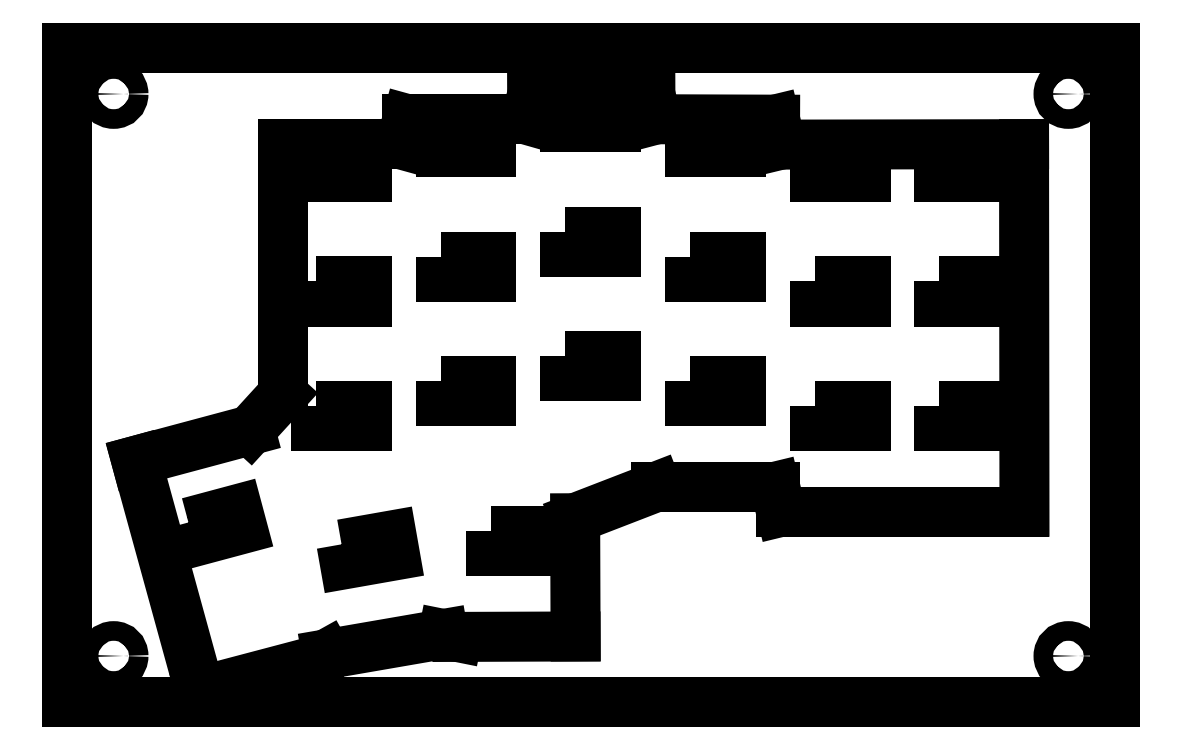
<metadata>
{"format":"dxf","ext":"dxf","renderer":"ezdxf+matplotlib","layout":"modelspace","background":"white","min_lineweight":24,"dpi":150}
</metadata>
<code>
0
SECTION
2
ENTITIES
0
LINE
8
20
10
0
20
0
30
0
11
160
21
0
31
0
0
LINE
8
20
10
160
20
0
30
0
11
160
21
100
31
0
0
LINE
8
20
10
160
20
100
30
0
11
0
21
100
31
0
0
LINE
8
20
10
0
20
100
30
0
11
0
21
0
31
0
0
POLYLINE
8
0
66
     1
10
0
20
0
30
0
70
     1
0
VERTEX
8
0
10
64.66
20
26.19
30
0
0
VERTEX
8
0
10
72.42
20
26.19
30
0
0
VERTEX
8
0
10
72.42
20
23.11
30
0
0
VERTEX
8
0
10
64.66
20
23.11
30
0
0
SEQEND
8
0
0
POLYLINE
8
0
66
     1
10
0
20
0
30
0
70
     1
0
VERTEX
8
0
10
37.99
20
64.29
30
0
0
VERTEX
8
0
10
45.75
20
64.29
30
0
0
VERTEX
8
0
10
45.75
20
61.21
30
0
0
VERTEX
8
0
10
37.99
20
61.21
30
0
0
SEQEND
8
0
0
POLYLINE
8
0
66
     1
10
0
20
0
30
0
70
     1
0
VERTEX
8
0
10
37.99
20
83.34
30
0
0
VERTEX
8
0
10
45.75
20
83.34
30
0
0
VERTEX
8
0
10
45.75
20
80.26
30
0
0
VERTEX
8
0
10
37.99
20
80.26
30
0
0
SEQEND
8
0
0
POLYLINE
8
0
66
     1
10
0
20
0
30
0
70
     1
0
VERTEX
8
0
10
57.04
20
87.15
30
0
0
VERTEX
8
0
10
64.8
20
87.15
30
0
0
VERTEX
8
0
10
64.8
20
84.07
30
0
0
VERTEX
8
0
10
57.04
20
84.07
30
0
0
SEQEND
8
0
0
POLYLINE
8
0
66
     1
10
0
20
0
30
0
70
     1
0
VERTEX
8
0
10
57.04
20
68.1
30
0
0
VERTEX
8
0
10
64.8
20
68.1
30
0
0
VERTEX
8
0
10
64.8
20
65.02
30
0
0
VERTEX
8
0
10
57.04
20
65.02
30
0
0
SEQEND
8
0
0
POLYLINE
8
0
66
     1
10
0
20
0
30
0
70
     1
0
VERTEX
8
0
10
57.04
20
49.05
30
0
0
VERTEX
8
0
10
64.8
20
49.05
30
0
0
VERTEX
8
0
10
64.8
20
45.97
30
0
0
VERTEX
8
0
10
57.04
20
45.97
30
0
0
SEQEND
8
0
0
POLYLINE
8
0
66
     1
10
0
20
0
30
0
70
     1
0
VERTEX
8
0
10
76.09
20
52.86
30
0
0
VERTEX
8
0
10
83.85
20
52.86
30
0
0
VERTEX
8
0
10
83.85
20
49.78
30
0
0
VERTEX
8
0
10
76.09
20
49.78
30
0
0
SEQEND
8
0
0
POLYLINE
8
0
66
     1
10
0
20
0
30
0
70
     1
0
VERTEX
8
0
10
76.09
20
71.91
30
0
0
VERTEX
8
0
10
83.85
20
71.91
30
0
0
VERTEX
8
0
10
83.85
20
68.83
30
0
0
VERTEX
8
0
10
76.09
20
68.83
30
0
0
SEQEND
8
0
0
POLYLINE
8
0
66
     1
10
0
20
0
30
0
70
     1
0
VERTEX
8
0
10
76.09
20
90.96
30
0
0
VERTEX
8
0
10
83.85
20
90.96
30
0
0
VERTEX
8
0
10
83.85
20
87.88
30
0
0
VERTEX
8
0
10
76.09
20
87.88
30
0
0
SEQEND
8
0
0
POLYLINE
8
0
66
     1
10
0
20
0
30
0
70
     1
0
VERTEX
8
0
10
95.14
20
87.15
30
0
0
VERTEX
8
0
10
102.9
20
87.15
30
0
0
VERTEX
8
0
10
102.9
20
84.07
30
0
0
VERTEX
8
0
10
95.14
20
84.07
30
0
0
SEQEND
8
0
0
POLYLINE
8
0
66
     1
10
0
20
0
30
0
70
     1
0
VERTEX
8
0
10
95.14
20
68.1
30
0
0
VERTEX
8
0
10
102.9
20
68.1
30
0
0
VERTEX
8
0
10
102.9
20
65.02
30
0
0
VERTEX
8
0
10
95.14
20
65.02
30
0
0
SEQEND
8
0
0
POLYLINE
8
0
66
     1
10
0
20
0
30
0
70
     1
0
VERTEX
8
0
10
95.14
20
49.05
30
0
0
VERTEX
8
0
10
102.9
20
49.05
30
0
0
VERTEX
8
0
10
102.9
20
45.97
30
0
0
VERTEX
8
0
10
95.14
20
45.97
30
0
0
SEQEND
8
0
0
POLYLINE
8
0
66
     1
10
0
20
0
30
0
70
     1
0
VERTEX
8
0
10
114.2
20
64.29
30
0
0
VERTEX
8
0
10
121.9
20
64.29
30
0
0
VERTEX
8
0
10
121.9
20
61.21
30
0
0
VERTEX
8
0
10
114.2
20
61.21
30
0
0
SEQEND
8
0
0
POLYLINE
8
0
66
     1
10
0
20
0
30
0
70
     1
0
VERTEX
8
0
10
114.2
20
83.34
30
0
0
VERTEX
8
0
10
121.9
20
83.34
30
0
0
VERTEX
8
0
10
121.9
20
80.26
30
0
0
VERTEX
8
0
10
114.2
20
80.26
30
0
0
SEQEND
8
0
0
POLYLINE
8
0
66
     1
10
0
20
0
30
0
70
     1
0
VERTEX
8
0
10
133.2
20
83.34
30
0
0
VERTEX
8
0
10
141
20
83.34
30
0
0
VERTEX
8
0
10
141
20
80.26
30
0
0
VERTEX
8
0
10
133.2
20
80.26
30
0
0
SEQEND
8
0
0
POLYLINE
8
0
66
     1
10
0
20
0
30
0
70
     1
0
VERTEX
8
0
10
133.2
20
64.29
30
0
0
VERTEX
8
0
10
141
20
64.29
30
0
0
VERTEX
8
0
10
141
20
61.21
30
0
0
VERTEX
8
0
10
133.2
20
61.21
30
0
0
SEQEND
8
0
0
POLYLINE
8
0
66
     1
10
0
20
0
30
0
70
     1
0
VERTEX
8
0
10
133.2
20
45.24
30
0
0
VERTEX
8
0
10
141
20
45.24
30
0
0
VERTEX
8
0
10
141
20
42.16
30
0
0
VERTEX
8
0
10
133.2
20
42.16
30
0
0
SEQEND
8
0
0
POLYLINE
8
0
66
     1
10
0
20
0
30
0
70
     1
0
VERTEX
8
0
10
114.2
20
45.24
30
0
0
VERTEX
8
0
10
121.9
20
45.24
30
0
0
VERTEX
8
0
10
121.9
20
42.16
30
0
0
VERTEX
8
0
10
114.2
20
42.16
30
0
0
SEQEND
8
0
0
POLYLINE
8
0
66
     1
10
0
20
0
30
0
70
     1
0
VERTEX
8
0
10
41.89
20
24.13
30
0
0
VERTEX
8
0
10
49.53
20
25.47
30
0
0
VERTEX
8
0
10
50.06
20
22.45
30
0
0
VERTEX
8
0
10
42.43
20
21.1
30
0
0
SEQEND
8
0
0
POLYLINE
8
0
66
     1
10
0
20
0
30
0
70
     1
0
VERTEX
8
0
10
18.5
20
27.47
30
0
0
VERTEX
8
0
10
25.99
20
29.48
30
0
0
VERTEX
8
0
10
26.79
20
26.51
30
0
0
VERTEX
8
0
10
19.29
20
24.5
30
0
0
SEQEND
8
0
0
POLYLINE
8
0
66
     1
10
0
20
0
30
0
70
     1
0
VERTEX
8
0
10
37.99
20
45.24
30
0
0
VERTEX
8
0
10
45.75
20
45.24
30
0
0
VERTEX
8
0
10
45.75
20
42.16
30
0
0
VERTEX
8
0
10
37.99
20
42.16
30
0
0
SEQEND
8
0
0
LINE
8
0
10
20.24
20
1.661
30
0
11
37.71
21
6.275
31
0
0
LINE
8
0
10
37.71
20
6.275
30
0
11
39.63
21
7.343
31
0
0
LINE
8
0
10
39.63
20
7.343
30
0
11
57.43
21
10.42
31
0
0
LINE
8
0
10
57.43
20
10.42
30
0
11
59.58
21
9.986
31
0
0
LINE
8
0
10
59.58
20
9.986
30
0
11
77.64
21
10.05
31
0
0
LINE
8
0
10
77.64
20
10.05
30
0
11
77.58
21
28.11
31
0
0
LINE
8
0
10
77.58
20
28.11
30
0
11
90
21
32.91
31
0
0
LINE
8
0
10
90
20
32.91
30
0
11
108.1
21
32.91
31
0
0
LINE
8
0
10
108.1
20
32.91
30
0
11
109
21
29.1
31
0
0
LINE
8
0
10
109
20
29.1
30
0
11
146.2
21
29.1
31
0
0
LINE
8
0
10
146.2
20
29.1
30
0
11
146.2
21
85.26
31
0
0
LINE
8
0
10
146.2
20
85.26
30
0
11
109
21
85.2
31
0
0
LINE
8
0
10
109
20
85.2
30
0
11
108.1
21
89.01
31
0
0
LINE
8
0
10
108.1
20
89.01
30
0
11
90.06
21
89.07
31
0
0
LINE
8
0
10
90.06
20
89.07
30
0
11
89.07
21
92.82
31
0
0
LINE
8
0
10
89.07
20
92.82
30
0
11
71.01
21
92.76
31
0
0
LINE
8
0
10
71.01
20
92.76
30
0
11
69.96
21
89.07
31
0
0
LINE
8
0
10
69.96
20
89.07
30
0
11
51.96
21
89.07
31
0
0
LINE
8
0
10
51.96
20
89.07
30
0
11
50.91
21
85.26
31
0
0
LINE
8
0
10
50.91
20
85.26
30
0
11
32.91
21
85.26
31
0
0
LINE
8
0
10
32.91
20
85.26
30
0
11
32.91
21
47.01
31
0
0
LINE
8
0
10
32.91
20
47.01
30
0
11
27.94
21
41.56
31
0
0
LINE
8
0
10
27.94
20
41.56
30
0
11
10.55
21
36.91
31
0
0
LINE
8
0
10
10.55
20
36.91
30
0
11
20.24
21
1.661
31
0
0
CIRCLE
8
0
10
7.071
20
92.93
30
0
40
1.5
0
CIRCLE
8
0
10
7.071
20
7.071
30
0
40
1.5
0
CIRCLE
8
0
10
152.9
20
7.071
30
0
40
1.5
0
CIRCLE
8
0
10
152.9
20
92.93
30
0
40
1.5
0
ENDSEC
0
EOF

</code>
